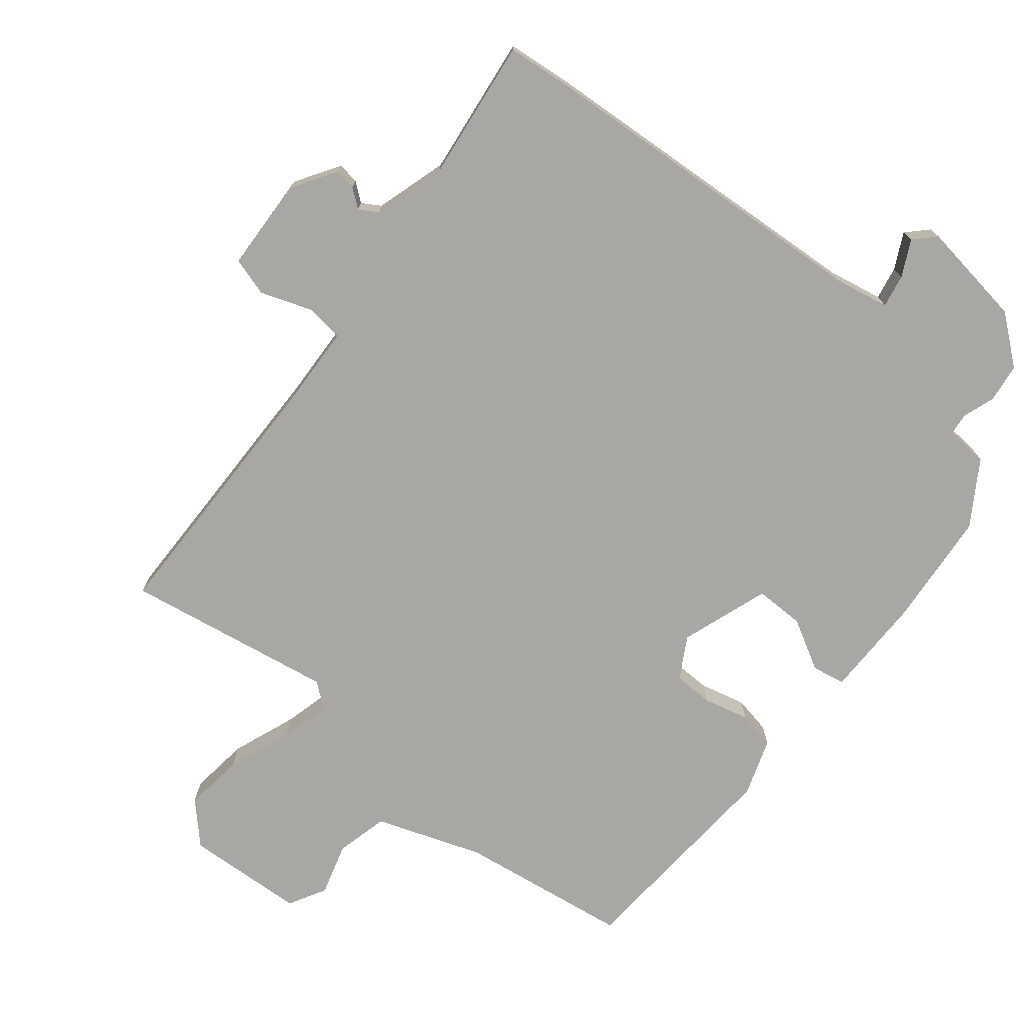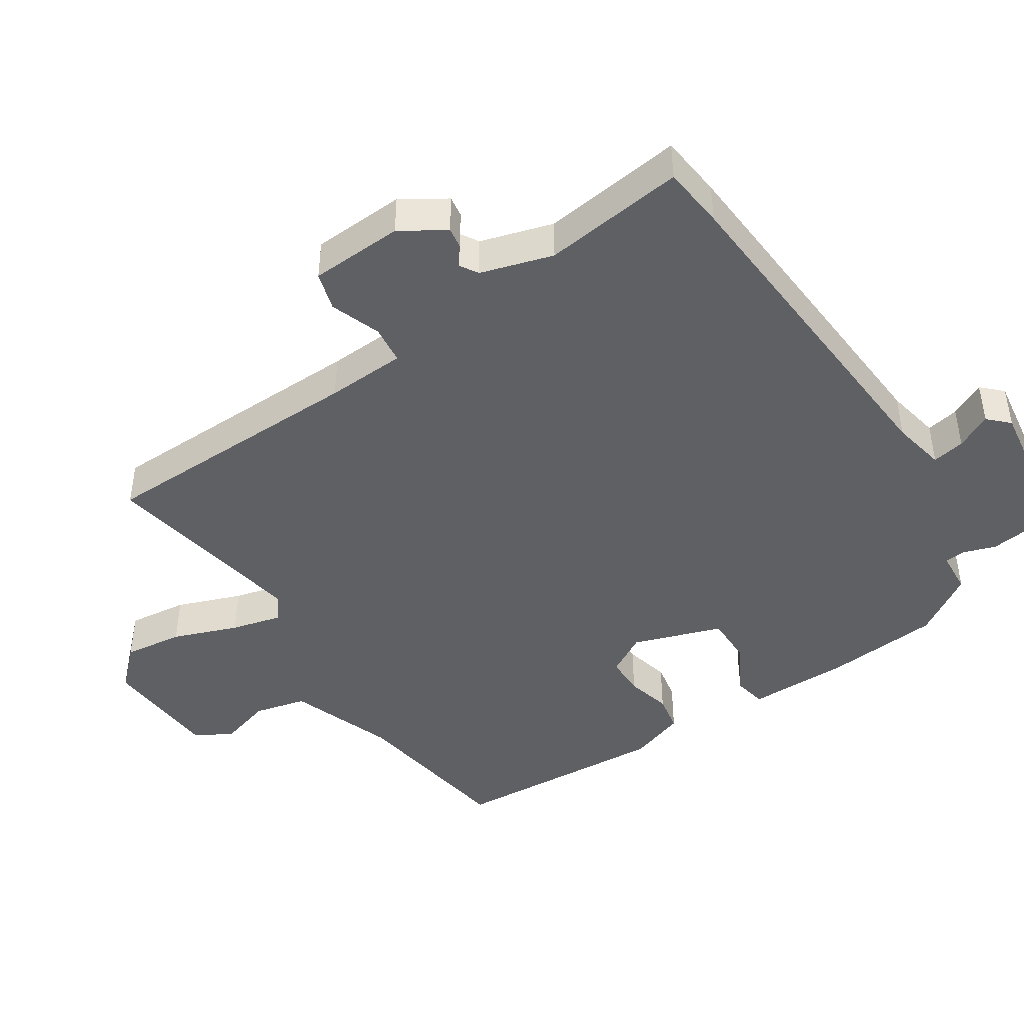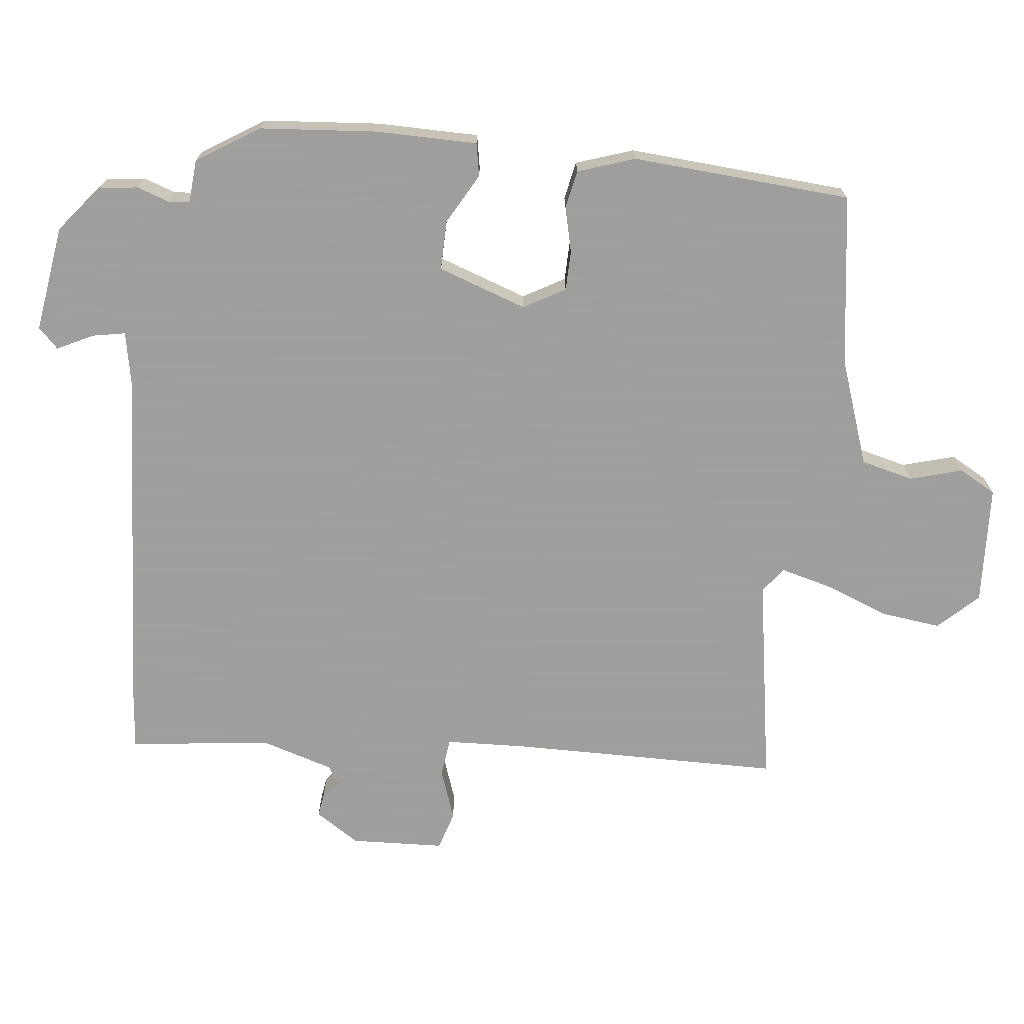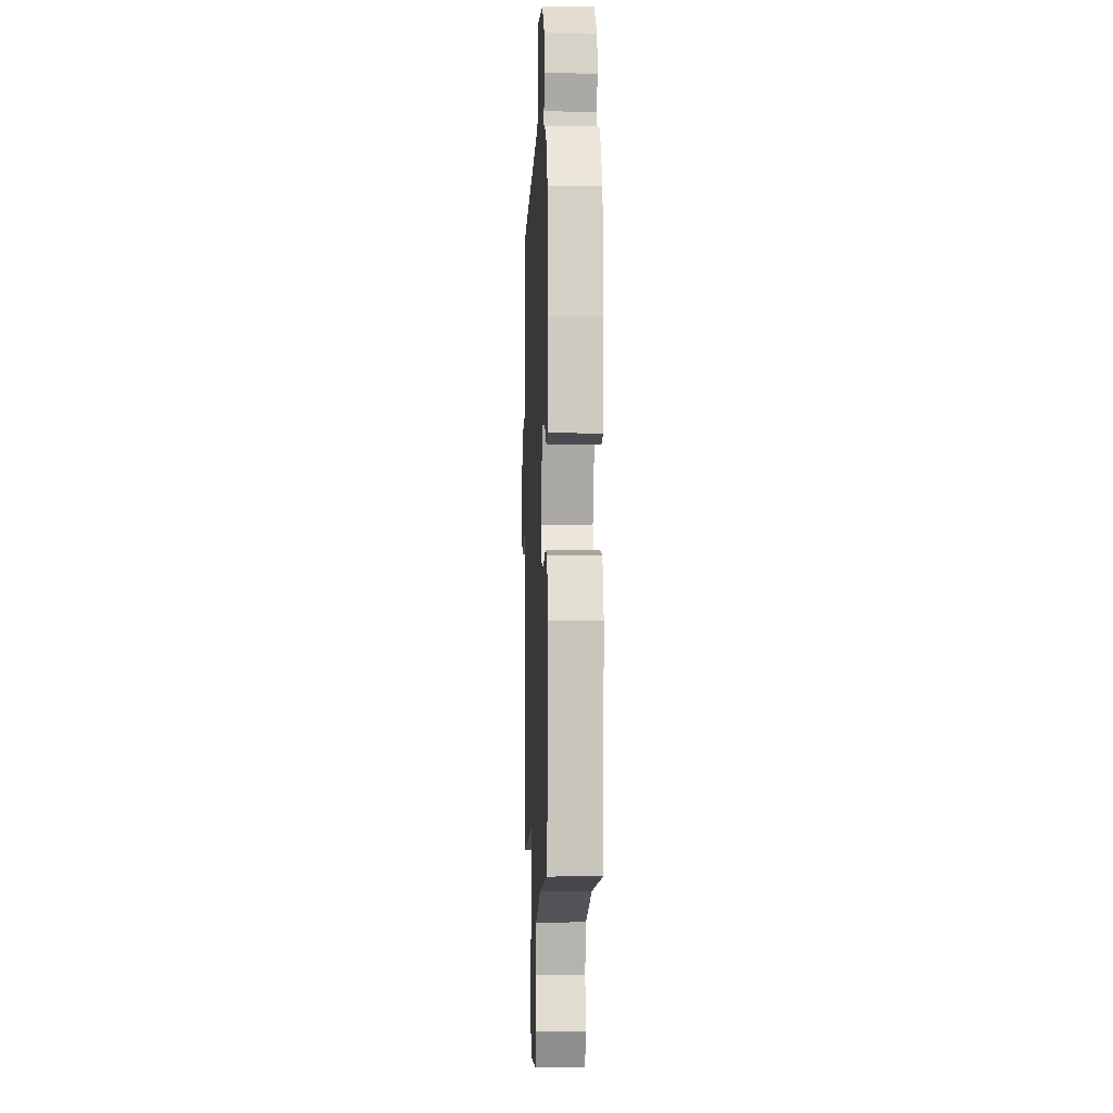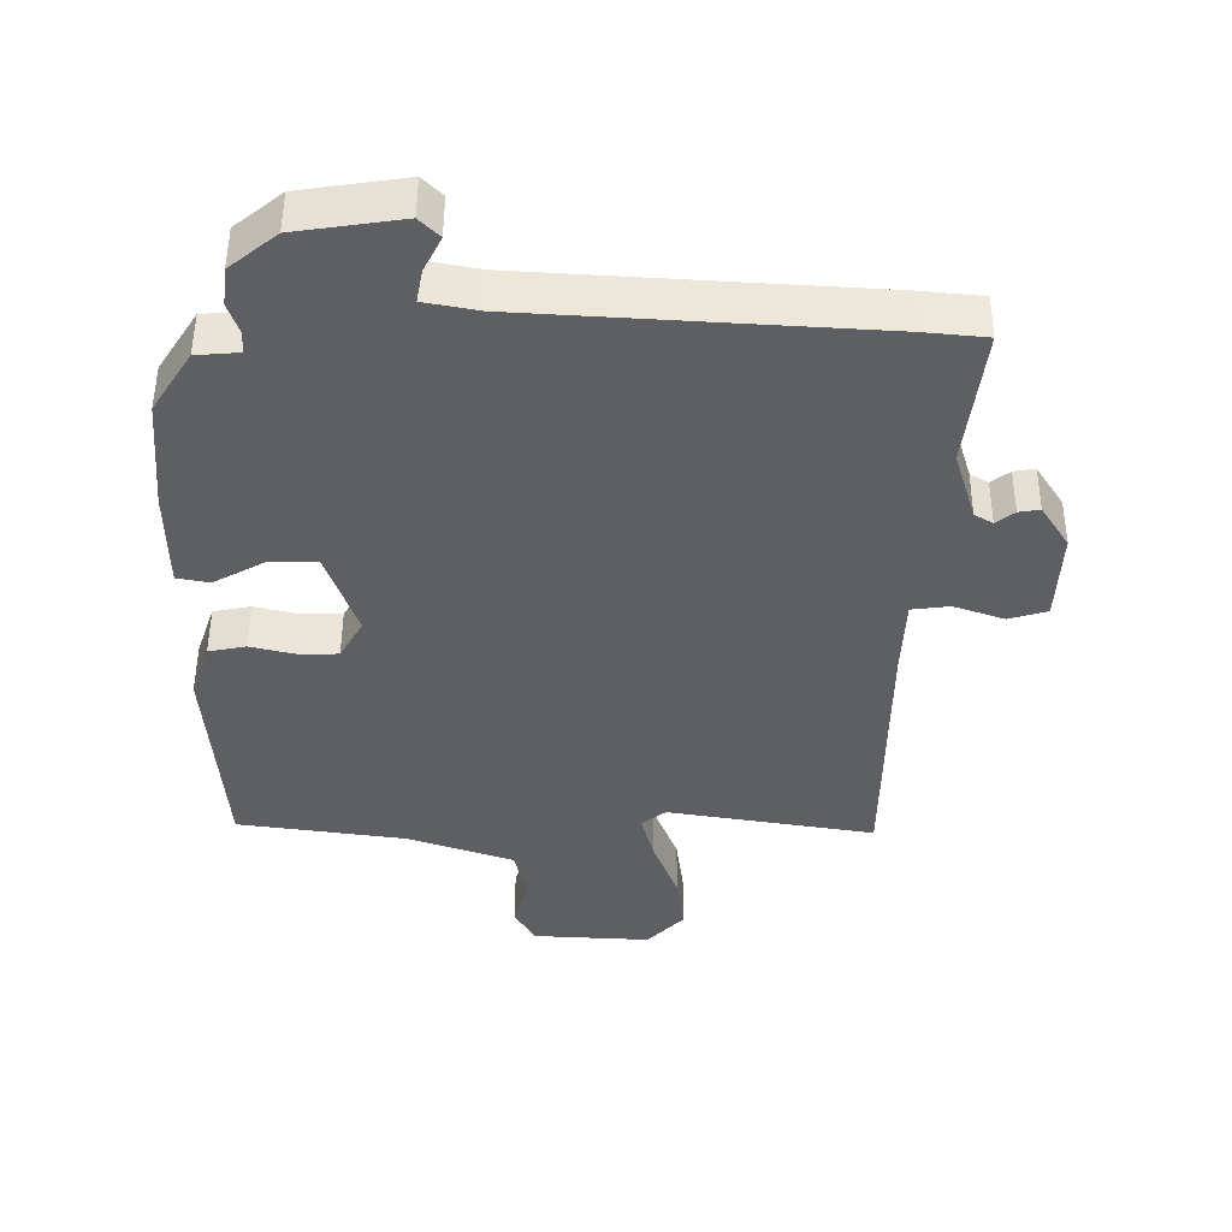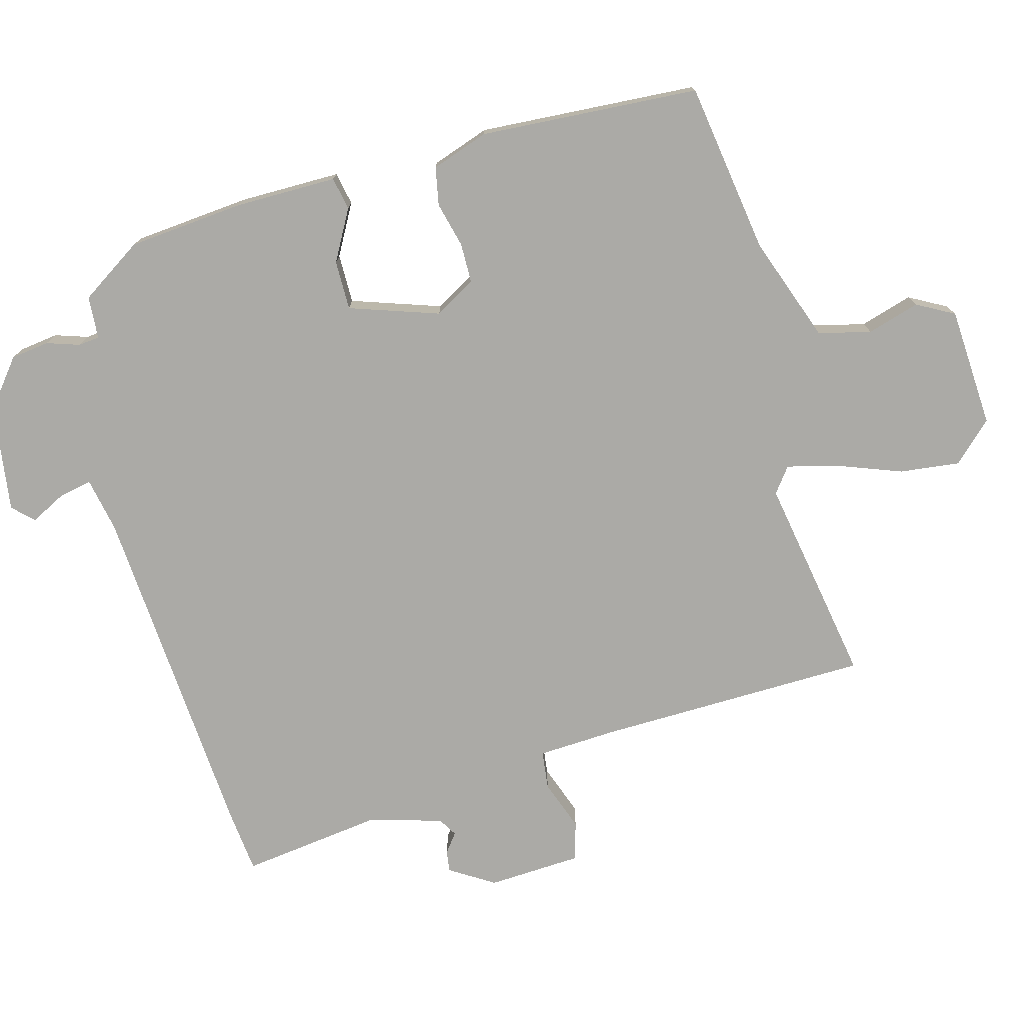
<metadata>
{"format":"obj","ext":"obj","renderer":"f3d","projection":"perspective","resolution":1024,"background":"white","views":[{"elev":-74.5,"azim":-38.7,"up":"+Y"},{"elev":-44.4,"azim":-56.3,"up":"+Y"},{"elev":-71.1,"azim":83.7,"up":"+Y"},{"elev":-3.9,"azim":87.6,"up":"+Z"},{"elev":50.4,"azim":-179.7,"up":"+Z"},{"elev":-75.8,"azim":105.7,"up":"+Y"}]}
</metadata>
<code>
v 0.449 0.07 0.369
v 0.463 0.07 0.2
v 0.462 0.07 0.052
v 0.414 0.07 0.043
v 0.341 0.07 0.084
v 0.269 0.07 0.085
v 0.224 0.07 -0.044
v 0.258 0.07 -0.104
v 0.316 0.07 -0.105
v 0.382 0.07 -0.089
v 0.437 0.07 -0.1
v 0.465 0.07 -0.183
v 0.442 0.07 -0.502
v 0.193 0.07 -0.537
v 0.039 0.07 -0.591
v 0.02 0.07 -0.667
v 0.042 0.07 -0.743
v 0.012 0.07 -0.797
v -0.162 0.07 -0.806
v -0.216 0.07 -0.749
v -0.205 0.07 -0.662
v -0.169 0.07 -0.568
v -0.15 0.07 -0.495
v -0.186 0.07 -0.467
v -0.49 0.07 -0.517
v -0.494 0.07 -0.122
v -0.499 0.07 -0.006
v -0.555 0.07 0.001
v -0.629 0.07 -0.025
v -0.685 0.07 -0.008
v -0.691 0.07 0.128
v -0.65 0.07 0.192
v -0.619 0.07 0.187
v -0.592 0.07 0.166
v -0.565 0.07 0.182
v -0.533 0.07 0.287
v -0.558 0.07 0.494
v -0.466 0.07 0.503
v 0.039 0.07 0.534
v 0.118 0.07 0.549
v 0.109 0.07 0.597
v 0.083 0.07 0.649
v 0.112 0.07 0.678
v 0.266 0.07 0.655
v 0.335 0.07 0.599
v 0.342 0.07 0.543
v 0.326 0.07 0.496
v 0.329 0.07 0.465
v 0.391 0.07 0.46
v 0.449 0 0.369
v 0.463 0 0.2
v 0.462 0 0.052
v 0.414 0 0.043
v 0.341 0 0.084
v 0.269 0 0.085
v 0.224 0 -0.044
v 0.258 0 -0.104
v 0.316 0 -0.105
v 0.382 0 -0.089
v 0.437 0 -0.1
v 0.465 0 -0.183
v 0.442 0 -0.502
v 0.193 0 -0.537
v 0.039 0 -0.591
v 0.02 0 -0.667
v 0.042 0 -0.743
v 0.012 0 -0.797
v -0.162 0 -0.806
v -0.216 0 -0.749
v -0.205 0 -0.662
v -0.169 0 -0.568
v -0.15 0 -0.495
v -0.186 0 -0.467
v -0.49 0 -0.517
v -0.494 0 -0.122
v -0.499 0 -0.006
v -0.555 0 0.001
v -0.629 0 -0.025
v -0.685 0 -0.008
v -0.691 0 0.128
v -0.65 0 0.192
v -0.619 0 0.187
v -0.592 0 0.166
v -0.565 0 0.182
v -0.533 0 0.287
v -0.558 0 0.494
v -0.466 0 0.503
v 0.039 0 0.534
v 0.118 0 0.549
v 0.109 0 0.597
v 0.083 0 0.649
v 0.112 0 0.678
v 0.266 0 0.655
v 0.335 0 0.599
v 0.342 0 0.543
v 0.326 0 0.496
v 0.329 0 0.465
v 0.391 0 0.46
f 3 4 5
f 2 3 5
f 1 2 5
f 49 1 5
f 48 49 5
f 47 48 5 6
f 45 46 47
f 44 45 47
f 43 44 47
f 42 43 47
f 41 42 47
f 40 41 47 6
f 39 40 6 7
f 38 39 7
f 37 38 7
f 36 37 7
f 35 36 7 8
f 34 35 8
f 32 33 34
f 31 32 34
f 30 31 34
f 29 30 34
f 28 29 34
f 27 28 34
f 27 34 8
f 26 27 8
f 26 8 9
f 25 26 9
f 24 25 9
f 12 13 14
f 11 12 14
f 10 11 14
f 9 10 14
f 24 9 14
f 23 24 14
f 22 23 14 15
f 20 21 22
f 19 20 22
f 18 19 22
f 17 18 22
f 16 17 22
f 15 16 22
f 54 53 52
f 54 52 51
f 54 51 50
f 54 50 98
f 54 98 97
f 55 54 97 96
f 96 95 94
f 96 94 93
f 96 93 92
f 96 92 91
f 96 91 90
f 55 96 90 89
f 56 55 89 88
f 56 88 87
f 56 87 86
f 56 86 85
f 57 56 85 84
f 57 84 83
f 83 82 81
f 83 81 80
f 83 80 79
f 83 79 78
f 83 78 77
f 83 77 76
f 57 83 76
f 57 76 75
f 58 57 75
f 58 75 74
f 58 74 73
f 63 62 61
f 63 61 60
f 63 60 59
f 63 59 58
f 63 58 73
f 63 73 72
f 64 63 72 71
f 71 70 69
f 71 69 68
f 71 68 67
f 71 67 66
f 71 66 65
f 71 65 64
f 1 50 51 2
f 2 51 52 3
f 3 52 53 4
f 4 53 54 5
f 5 54 55 6
f 6 55 56 7
f 7 56 57 8
f 8 57 58 9
f 9 58 59 10
f 10 59 60 11
f 11 60 61 12
f 12 61 62 13
f 13 62 63 14
f 14 63 64 15
f 15 64 65 16
f 16 65 66 17
f 17 66 67 18
f 18 67 68 19
f 19 68 69 20
f 20 69 70 21
f 21 70 71 22
f 22 71 72 23
f 23 72 73 24
f 24 73 74 25
f 25 74 75 26
f 26 75 76 27
f 27 76 77 28
f 28 77 78 29
f 29 78 79 30
f 30 79 80 31
f 31 80 81 32
f 32 81 82 33
f 33 82 83 34
f 34 83 84 35
f 35 84 85 36
f 36 85 86 37
f 37 86 87 38
f 38 87 88 39
f 39 88 89 40
f 40 89 90 41
f 41 90 91 42
f 42 91 92 43
f 43 92 93 44
f 44 93 94 45
f 45 94 95 46
f 46 95 96 47
f 47 96 97 48
f 48 97 98 49
f 49 98 50 1

</code>
